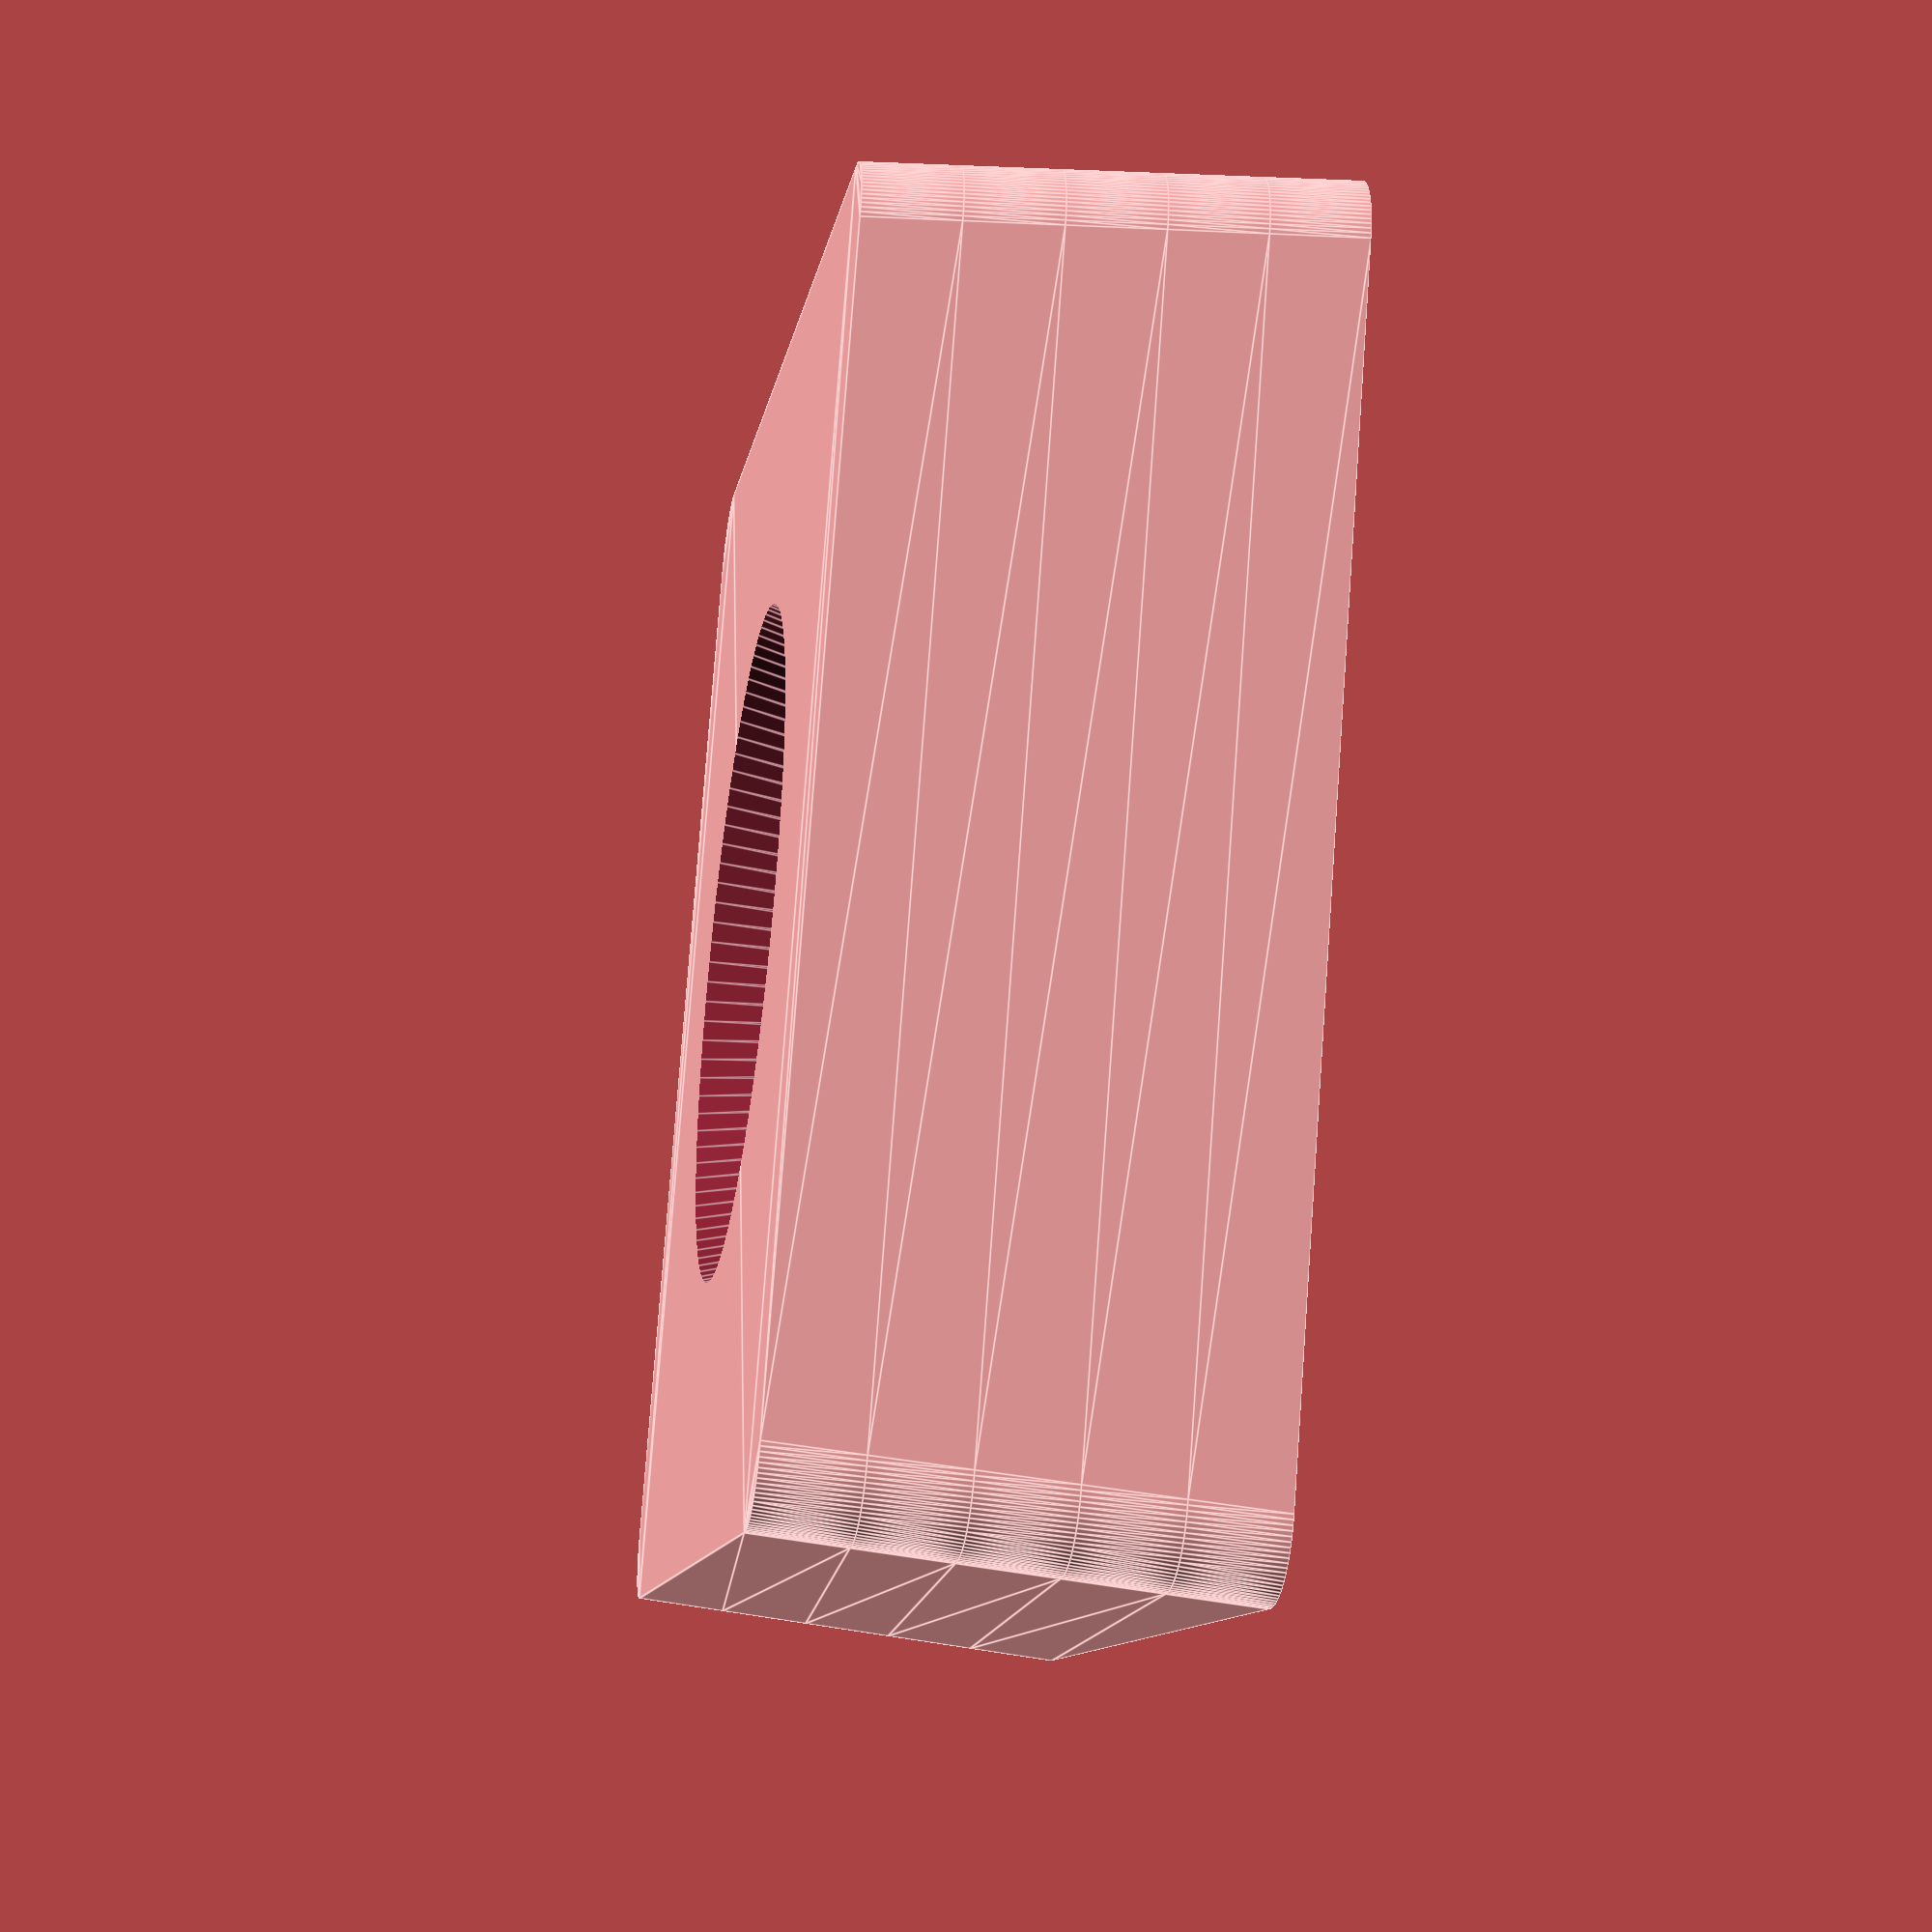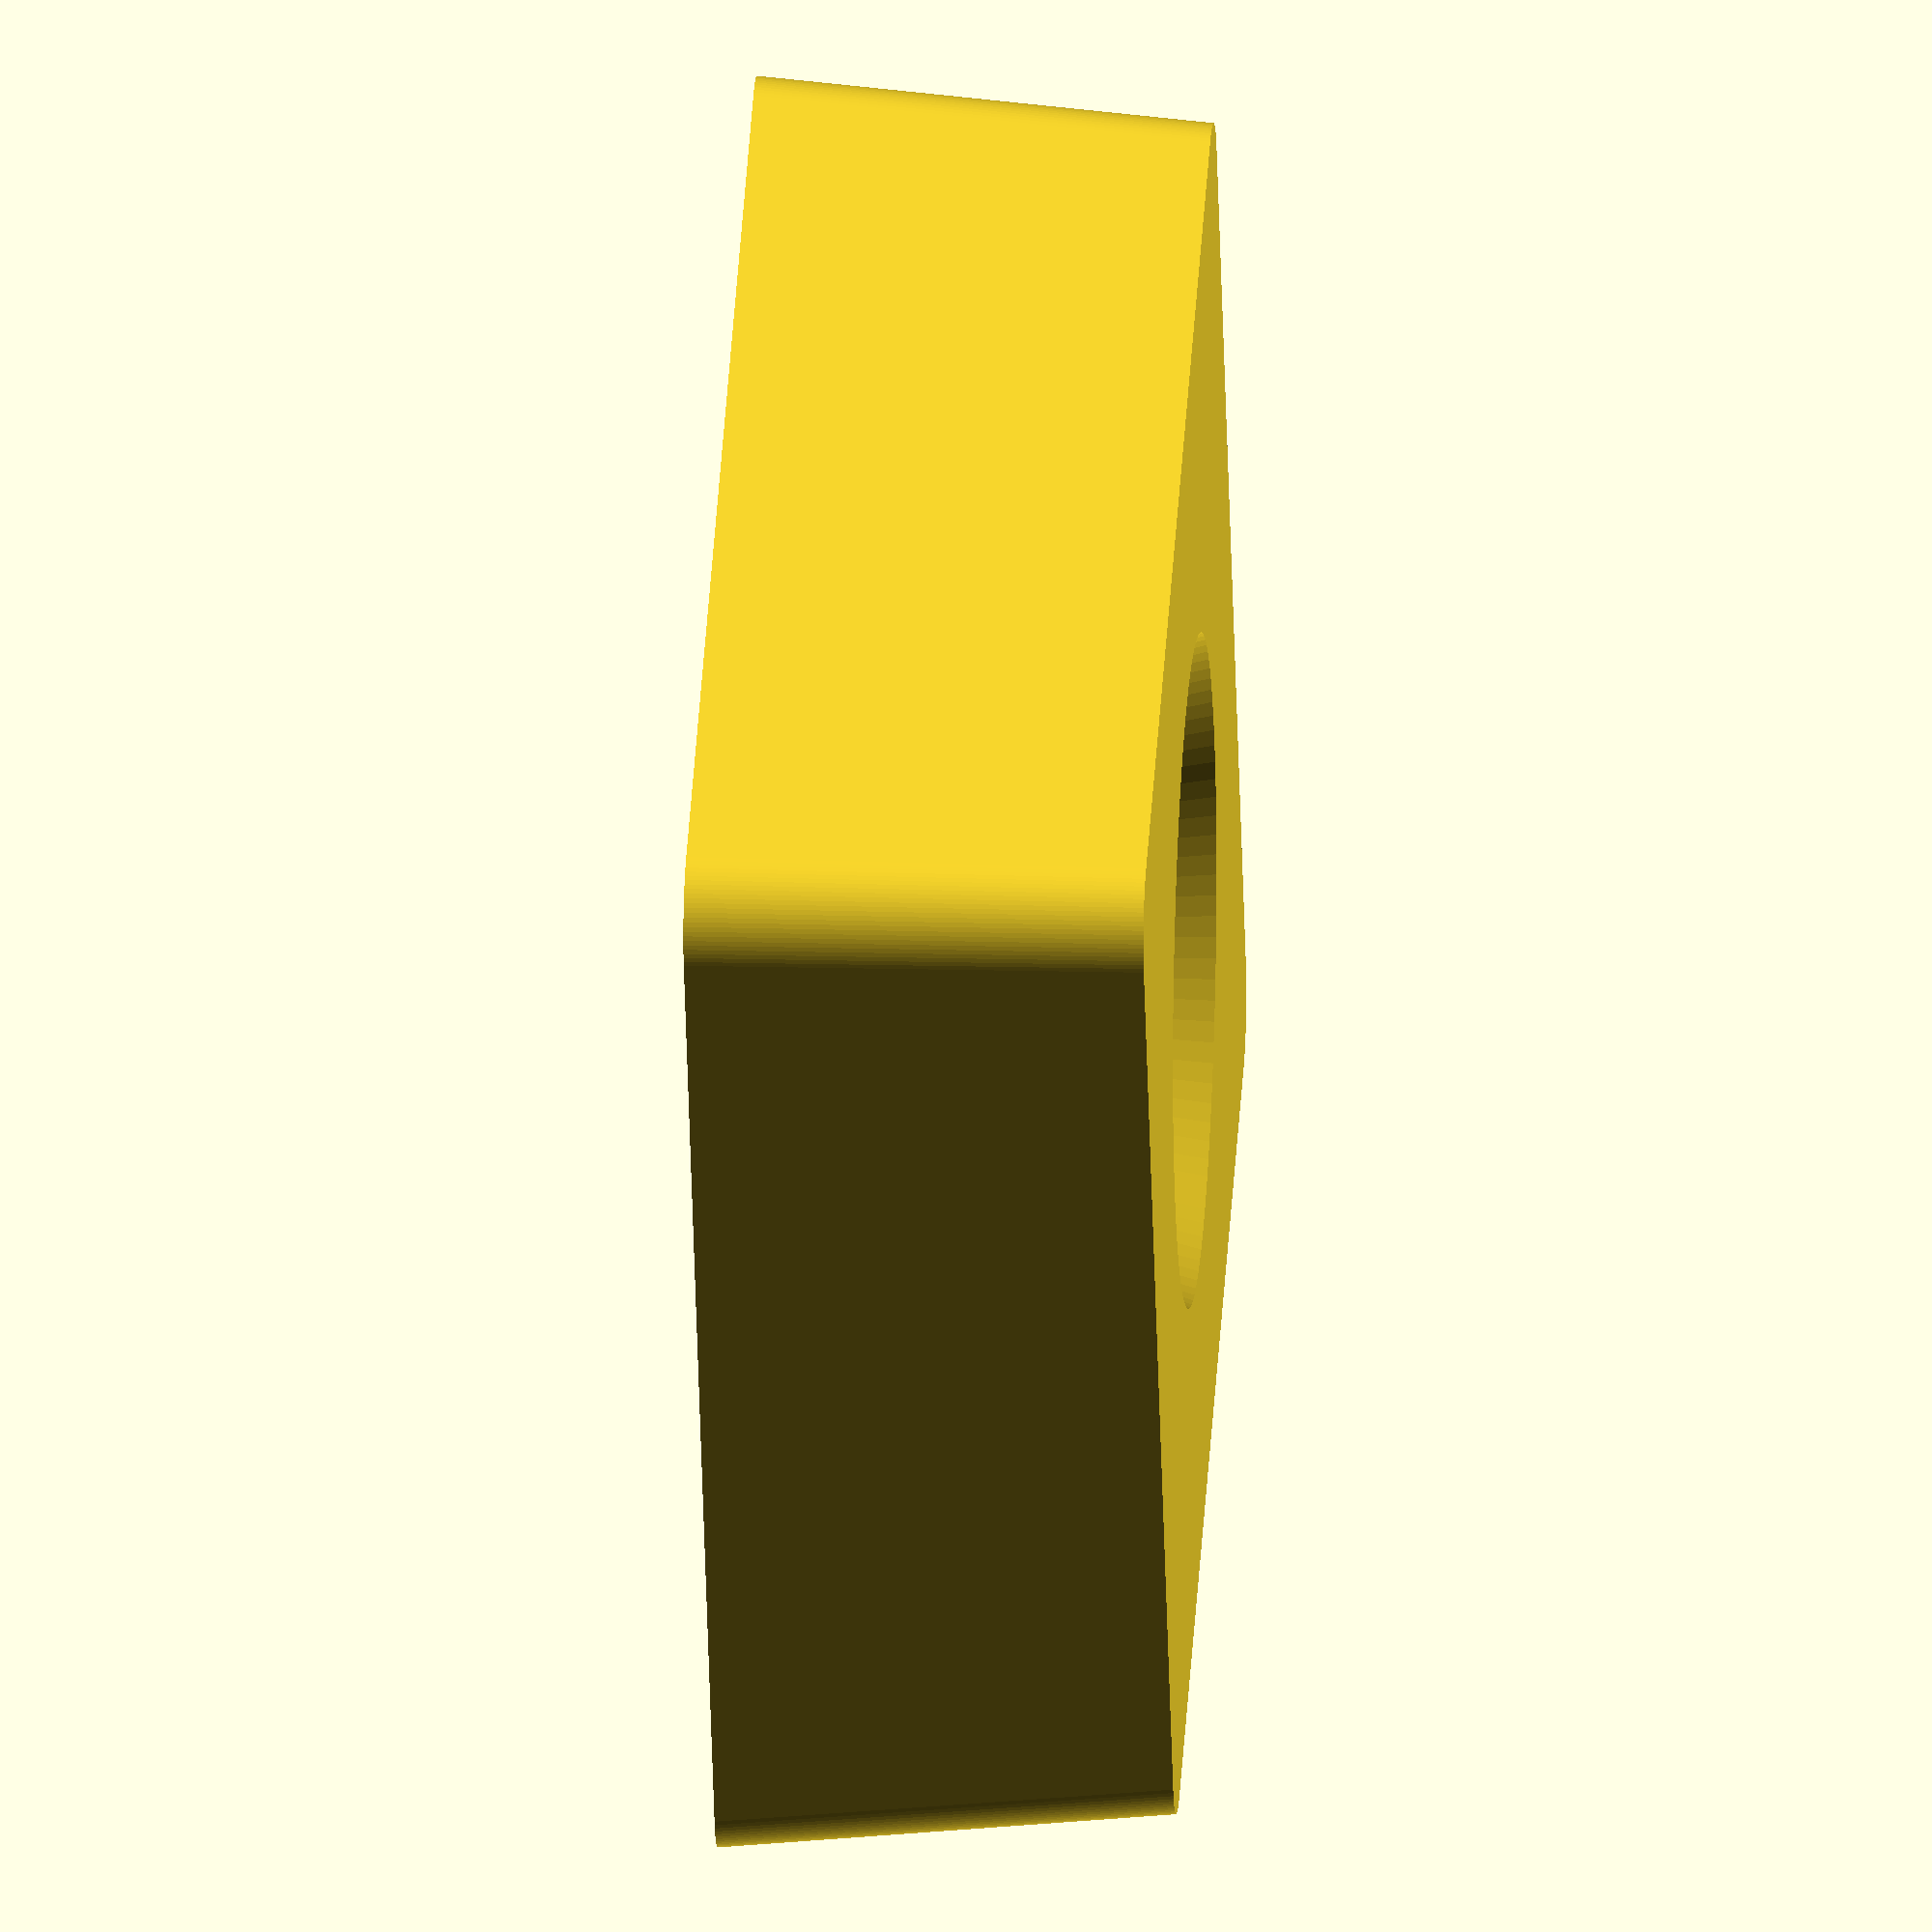
<openscad>
//Turning Insert Identification code
//CCMT060204 
//C - 80deg diamond shape
//c - relief angle 7deg
//m - tolerance +/-.002
//06 - cutting edge length 6.35mm or 1/4"
//02 - insert thickness 2.38mm
//04 - nose,edge radius 0.4mm
//hole is either a #3-48 or M2.5x0.45, which are roughly equivelent 2.5146mm vs 2.5mm

//square

difference(){
 linear_extrude(height = 2.38, center = true, convexity = 10, scale=(6.35-2.35*tan(7))/6.35, slices = 5, $fn = 100)
 translate([2.35*tan(7), 0, 0])
    minkowski(){
        //difference(){
            square(size = 6.35-0.4, center = true);
            //circle(r=2.15/2);
        //}
        circle(r=0.4);
    }
    translate([2.35*tan(7), 0, 0])
    cylinder(r1 = 2.15/2,r2=3.52/2,h=2.4,center=true, $fn = 100);
}

</openscad>
<views>
elev=217.0 azim=206.3 roll=99.5 proj=p view=edges
elev=162.9 azim=335.4 roll=266.3 proj=o view=wireframe
</views>
